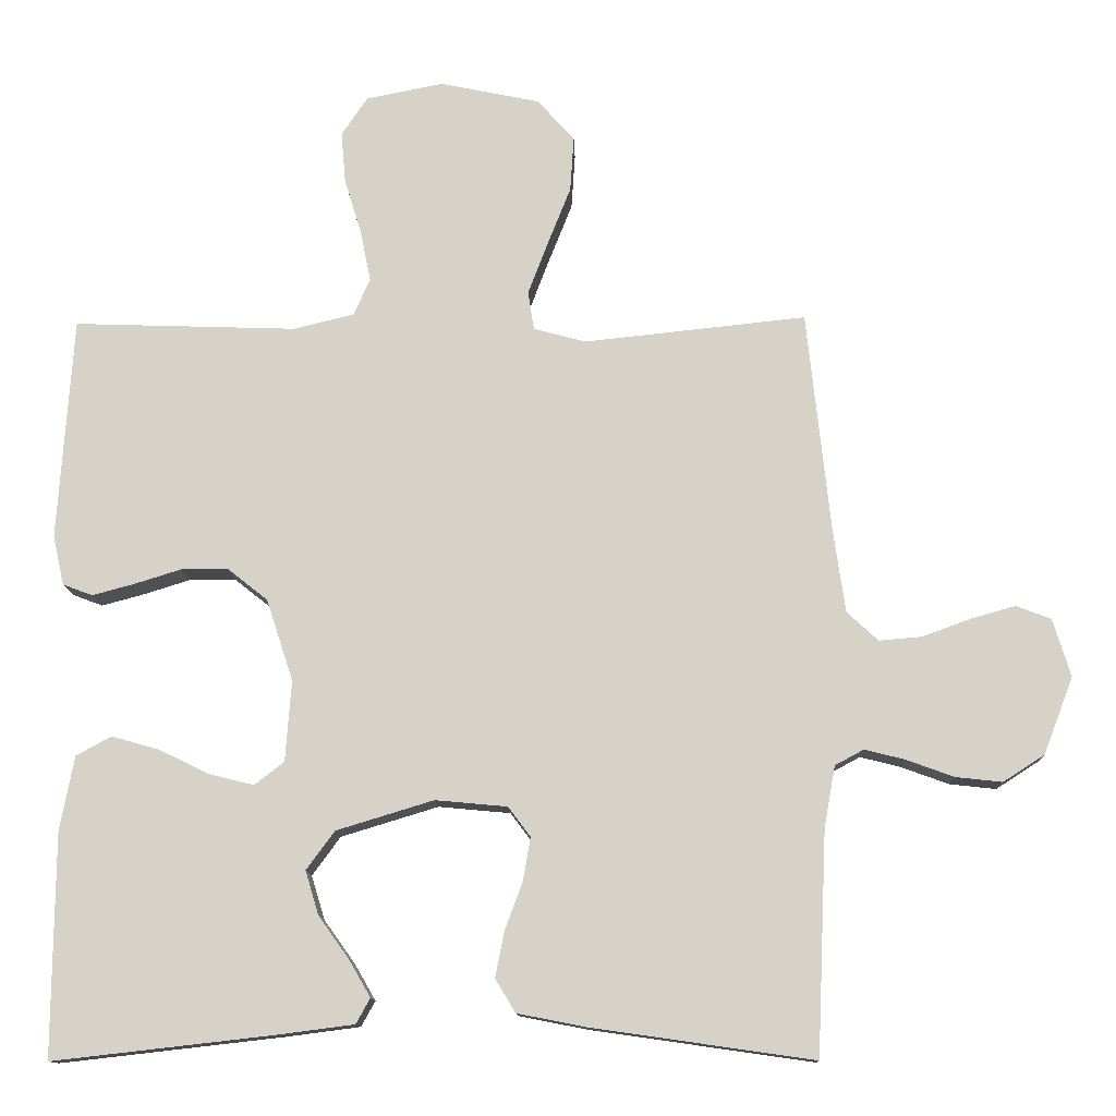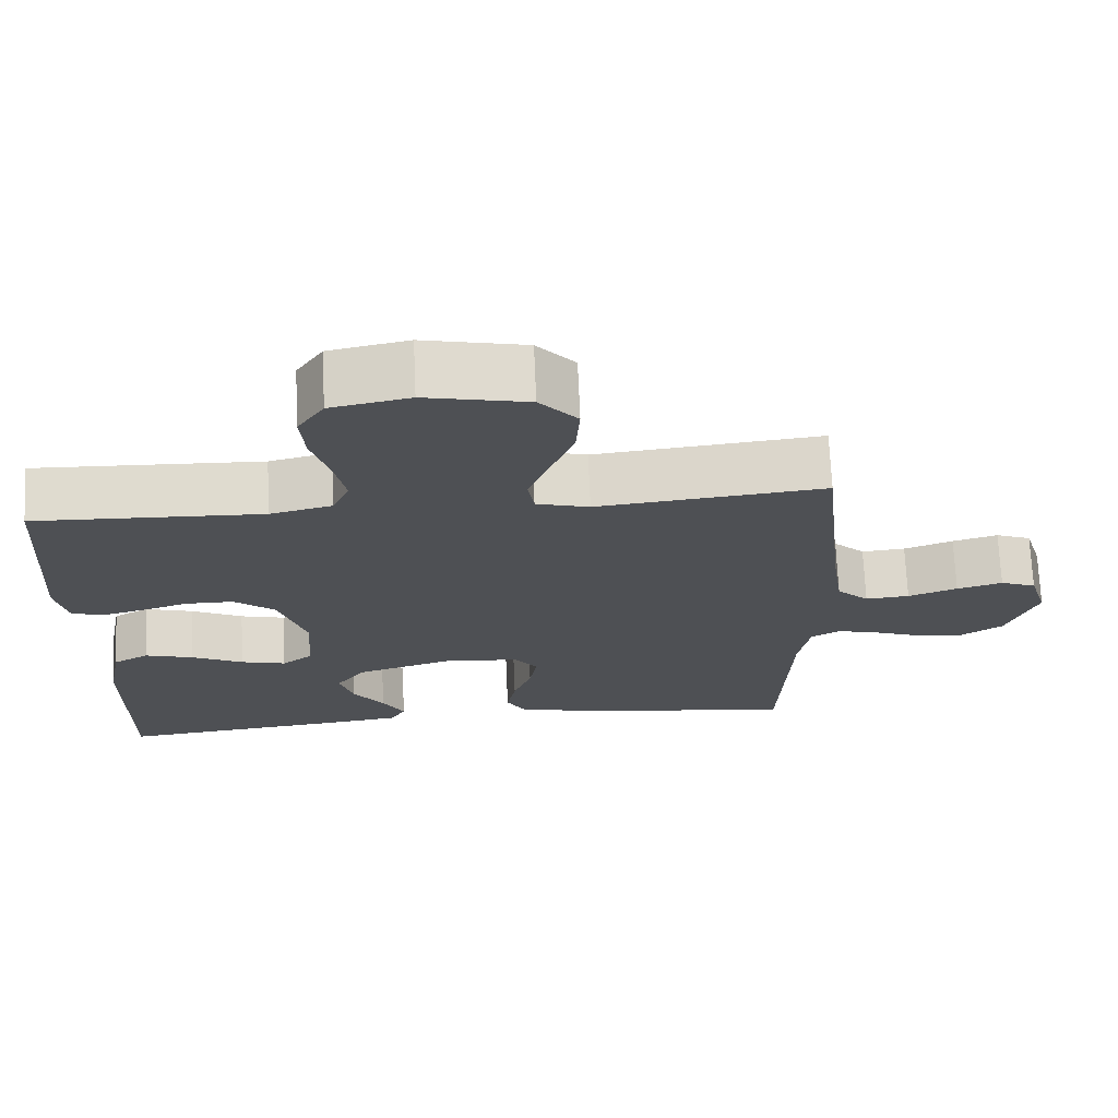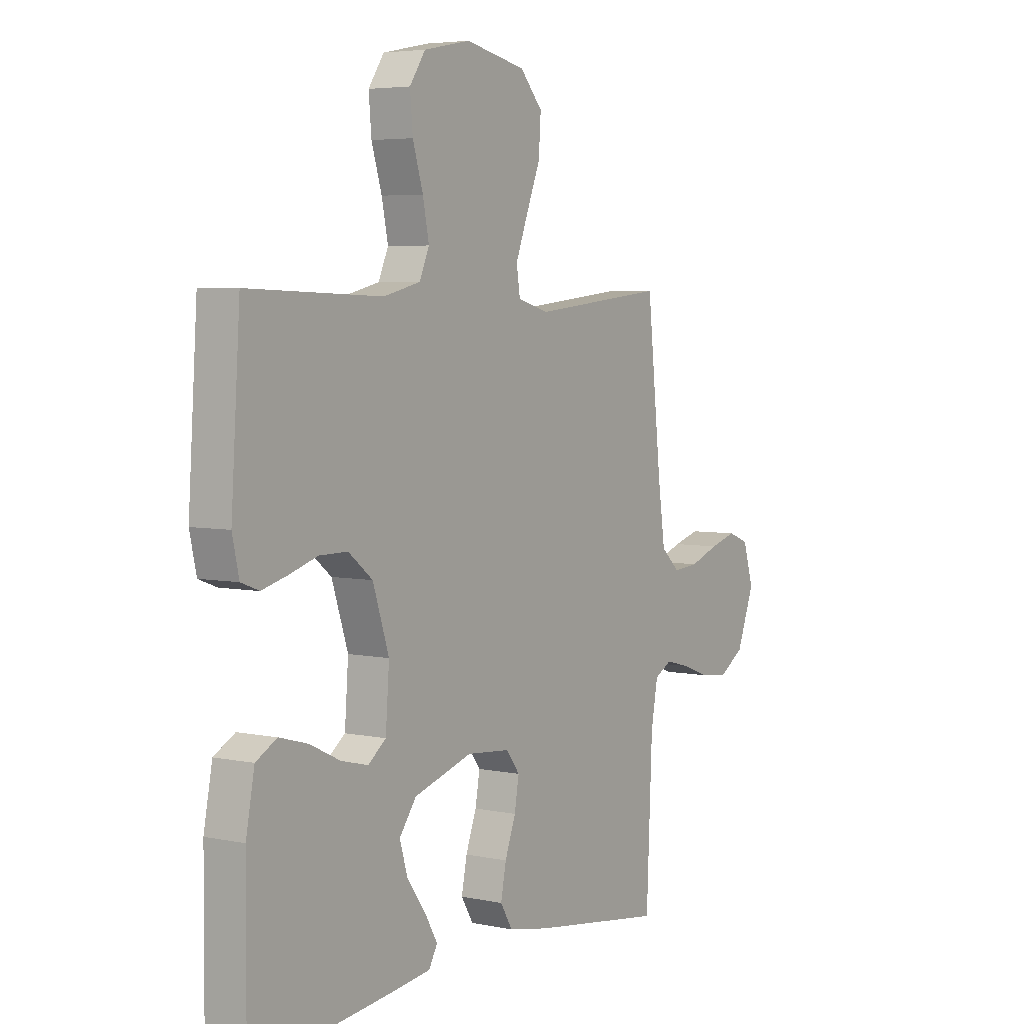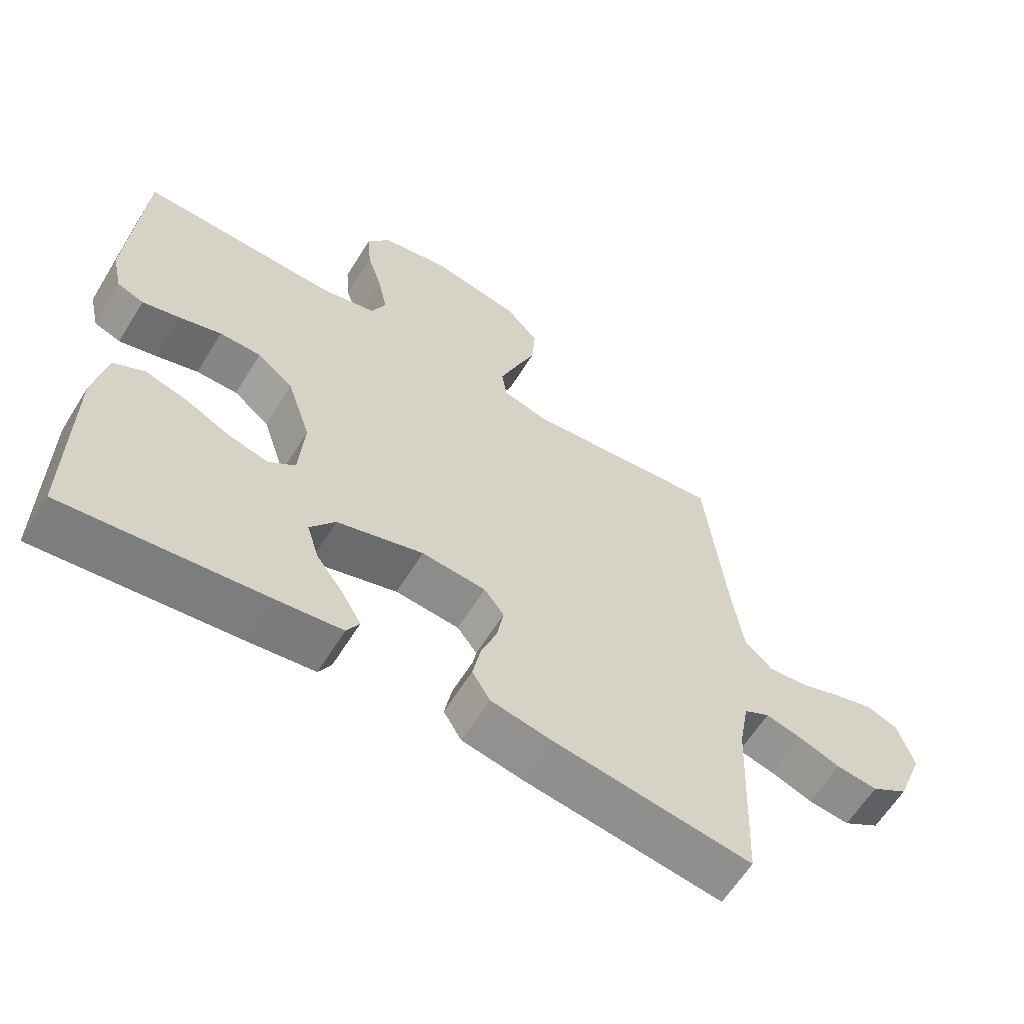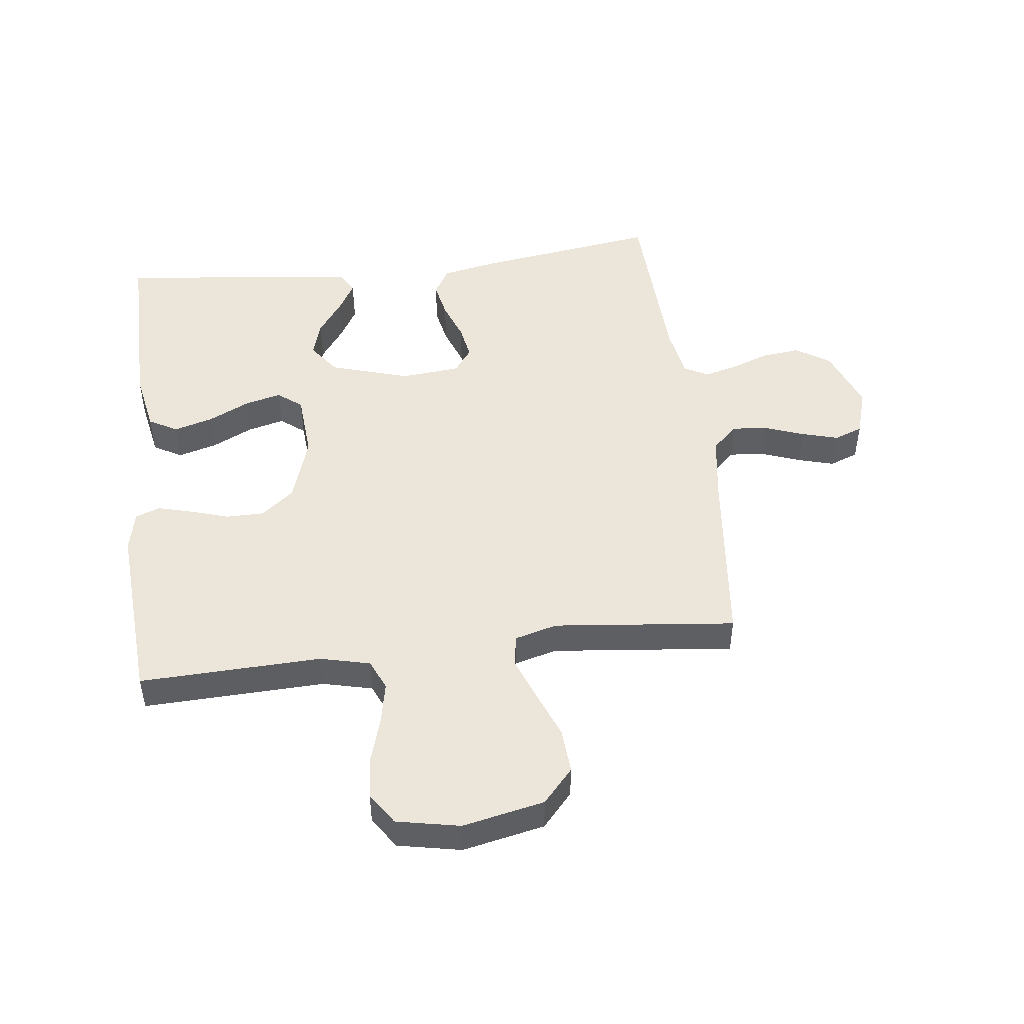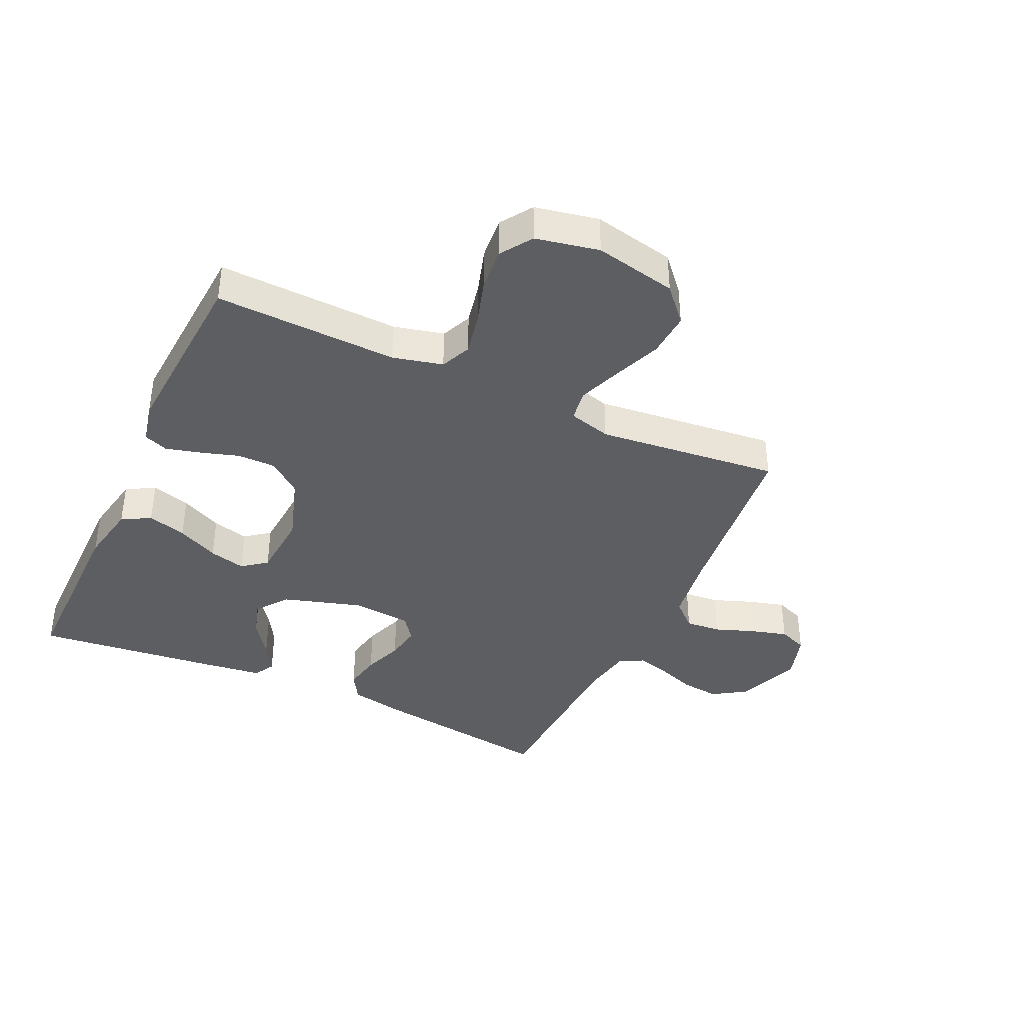
<metadata>
{"format":"obj","ext":"obj","renderer":"f3d","projection":"perspective","resolution":1024,"background":"white","views":[{"elev":-12.4,"azim":1.7,"up":"+Z"},{"elev":70.9,"azim":-2.5,"up":"+Z"},{"elev":4.8,"azim":-56.3,"up":"+Z"},{"elev":-62.0,"azim":-31.8,"up":"+Z"},{"elev":48.5,"azim":-7.0,"up":"+Y"},{"elev":-39.2,"azim":-24.9,"up":"+Y"}]}
</metadata>
<code>
v 0.5 0.07 -0.5
v 0.2 0.07 -0.457
v 0.108 0.07 -0.439
v 0.081 0.07 -0.394
v 0.093 0.07 -0.333
v 0.117 0.07 -0.268
v 0.127 0.07 -0.21
v 0.097 0.07 -0.17
v 0 0.07 -0.161
v -0.131 0.07 -0.201
v -0.169 0.07 -0.253
v -0.151 0.07 -0.312
v -0.11 0.07 -0.369
v -0.081 0.07 -0.419
v -0.1 0.07 -0.453
v -0.2 0.07 -0.466
v -0.5 0.07 -0.5
v -0.498 0.07 -0.2
v -0.479 0.07 -0.1
v -0.432 0.07 -0.074
v -0.368 0.07 -0.092
v -0.3 0.07 -0.125
v -0.24 0.07 -0.14
v -0.2 0.07 -0.109
v -0.192 0.07 0
v -0.228 0.07 0.11
v -0.282 0.07 0.153
v -0.345 0.07 0.153
v -0.409 0.07 0.133
v -0.465 0.07 0.118
v -0.505 0.07 0.133
v -0.52 0.07 0.2
v -0.5 0.07 0.5
v -0.2 0.07 0.49
v -0.118 0.07 0.51
v -0.096 0.07 0.56
v -0.11 0.07 0.629
v -0.133 0.07 0.704
v -0.139 0.07 0.773
v -0.104 0.07 0.825
v 0 0.07 0.846
v 0.135 0.07 0.818
v 0.185 0.07 0.762
v 0.18 0.07 0.688
v 0.149 0.07 0.61
v 0.122 0.07 0.539
v 0.13 0.07 0.487
v 0.2 0.07 0.468
v 0.5 0.07 0.5
v 0.532 0.07 0.2
v 0.548 0.07 0.089
v 0.59 0.07 0.05
v 0.648 0.07 0.055
v 0.713 0.07 0.079
v 0.773 0.07 0.096
v 0.82 0.07 0.078
v 0.844 0.07 0
v 0.804 0.07 -0.104
v 0.748 0.07 -0.14
v 0.685 0.07 -0.133
v 0.622 0.07 -0.11
v 0.567 0.07 -0.096
v 0.528 0.07 -0.117
v 0.513 0.07 -0.2
v 0.5 0 -0.5
v 0.2 0 -0.457
v 0.108 0 -0.439
v 0.081 0 -0.394
v 0.093 0 -0.333
v 0.117 0 -0.268
v 0.127 0 -0.21
v 0.097 0 -0.17
v 0 0 -0.161
v -0.131 0 -0.201
v -0.169 0 -0.253
v -0.151 0 -0.312
v -0.11 0 -0.369
v -0.081 0 -0.419
v -0.1 0 -0.453
v -0.2 0 -0.466
v -0.5 0 -0.5
v -0.498 0 -0.2
v -0.479 0 -0.1
v -0.432 0 -0.074
v -0.368 0 -0.092
v -0.3 0 -0.125
v -0.24 0 -0.14
v -0.2 0 -0.109
v -0.192 0 0
v -0.228 0 0.11
v -0.282 0 0.153
v -0.345 0 0.153
v -0.409 0 0.133
v -0.465 0 0.118
v -0.505 0 0.133
v -0.52 0 0.2
v -0.5 0 0.5
v -0.2 0 0.49
v -0.118 0 0.51
v -0.096 0 0.56
v -0.11 0 0.629
v -0.133 0 0.704
v -0.139 0 0.773
v -0.104 0 0.825
v 0 0 0.846
v 0.135 0 0.818
v 0.185 0 0.762
v 0.18 0 0.688
v 0.149 0 0.61
v 0.122 0 0.539
v 0.13 0 0.487
v 0.2 0 0.468
v 0.5 0 0.5
v 0.532 0 0.2
v 0.548 0 0.089
v 0.59 0 0.05
v 0.648 0 0.055
v 0.713 0 0.079
v 0.773 0 0.096
v 0.82 0 0.078
v 0.844 0 0
v 0.804 0 -0.104
v 0.748 0 -0.14
v 0.685 0 -0.133
v 0.622 0 -0.11
v 0.567 0 -0.096
v 0.528 0 -0.117
v 0.513 0 -0.2
f 59 60 61
f 58 59 61
f 57 58 61
f 56 57 61
f 55 56 61
f 54 55 61
f 53 54 61
f 52 53 61 62
f 51 52 62 63
f 48 49 50
f 51 63 64
f 50 51 64
f 48 50 64
f 47 48 64
f 43 44 45
f 42 43 45
f 41 42 45
f 40 41 45
f 39 40 45
f 38 39 45
f 37 38 45
f 36 37 45 46
f 35 36 46 47
f 32 33 34
f 31 32 34
f 30 31 34
f 29 30 34
f 28 29 34
f 34 35 47
f 28 34 47
f 27 28 47
f 20 21 22
f 19 20 22
f 18 19 22
f 17 18 22
f 16 17 22
f 15 16 22
f 14 15 22
f 13 14 22
f 12 13 22
f 11 12 22 23
f 10 11 23 24
f 4 5 6
f 3 4 6
f 2 3 6
f 1 2 6
f 64 1 6
f 64 6 7
f 26 27 47 64
f 25 26 64
f 9 10 24 25
f 8 9 25 64
f 7 8 64
f 125 124 123
f 125 123 122
f 125 122 121
f 125 121 120
f 125 120 119
f 125 119 118
f 125 118 117
f 126 125 117 116
f 127 126 116 115
f 114 113 112
f 128 127 115
f 128 115 114
f 128 114 112
f 128 112 111
f 109 108 107
f 109 107 106
f 109 106 105
f 109 105 104
f 109 104 103
f 109 103 102
f 109 102 101
f 110 109 101 100
f 111 110 100 99
f 98 97 96
f 98 96 95
f 98 95 94
f 98 94 93
f 98 93 92
f 111 99 98
f 111 98 92
f 111 92 91
f 86 85 84
f 86 84 83
f 86 83 82
f 86 82 81
f 86 81 80
f 86 80 79
f 86 79 78
f 86 78 77
f 86 77 76
f 87 86 76 75
f 88 87 75 74
f 70 69 68
f 70 68 67
f 70 67 66
f 70 66 65
f 70 65 128
f 71 70 128
f 128 111 91 90
f 128 90 89
f 89 88 74 73
f 128 89 73 72
f 128 72 71
f 1 65 66 2
f 2 66 67 3
f 3 67 68 4
f 4 68 69 5
f 5 69 70 6
f 6 70 71 7
f 7 71 72 8
f 8 72 73 9
f 9 73 74 10
f 10 74 75 11
f 11 75 76 12
f 12 76 77 13
f 13 77 78 14
f 14 78 79 15
f 15 79 80 16
f 16 80 81 17
f 17 81 82 18
f 18 82 83 19
f 19 83 84 20
f 20 84 85 21
f 21 85 86 22
f 22 86 87 23
f 23 87 88 24
f 24 88 89 25
f 25 89 90 26
f 26 90 91 27
f 27 91 92 28
f 28 92 93 29
f 29 93 94 30
f 30 94 95 31
f 31 95 96 32
f 32 96 97 33
f 33 97 98 34
f 34 98 99 35
f 35 99 100 36
f 36 100 101 37
f 37 101 102 38
f 38 102 103 39
f 39 103 104 40
f 40 104 105 41
f 41 105 106 42
f 42 106 107 43
f 43 107 108 44
f 44 108 109 45
f 45 109 110 46
f 46 110 111 47
f 47 111 112 48
f 48 112 113 49
f 49 113 114 50
f 50 114 115 51
f 51 115 116 52
f 52 116 117 53
f 53 117 118 54
f 54 118 119 55
f 55 119 120 56
f 56 120 121 57
f 57 121 122 58
f 58 122 123 59
f 59 123 124 60
f 60 124 125 61
f 61 125 126 62
f 62 126 127 63
f 63 127 128 64
f 64 128 65 1

</code>
